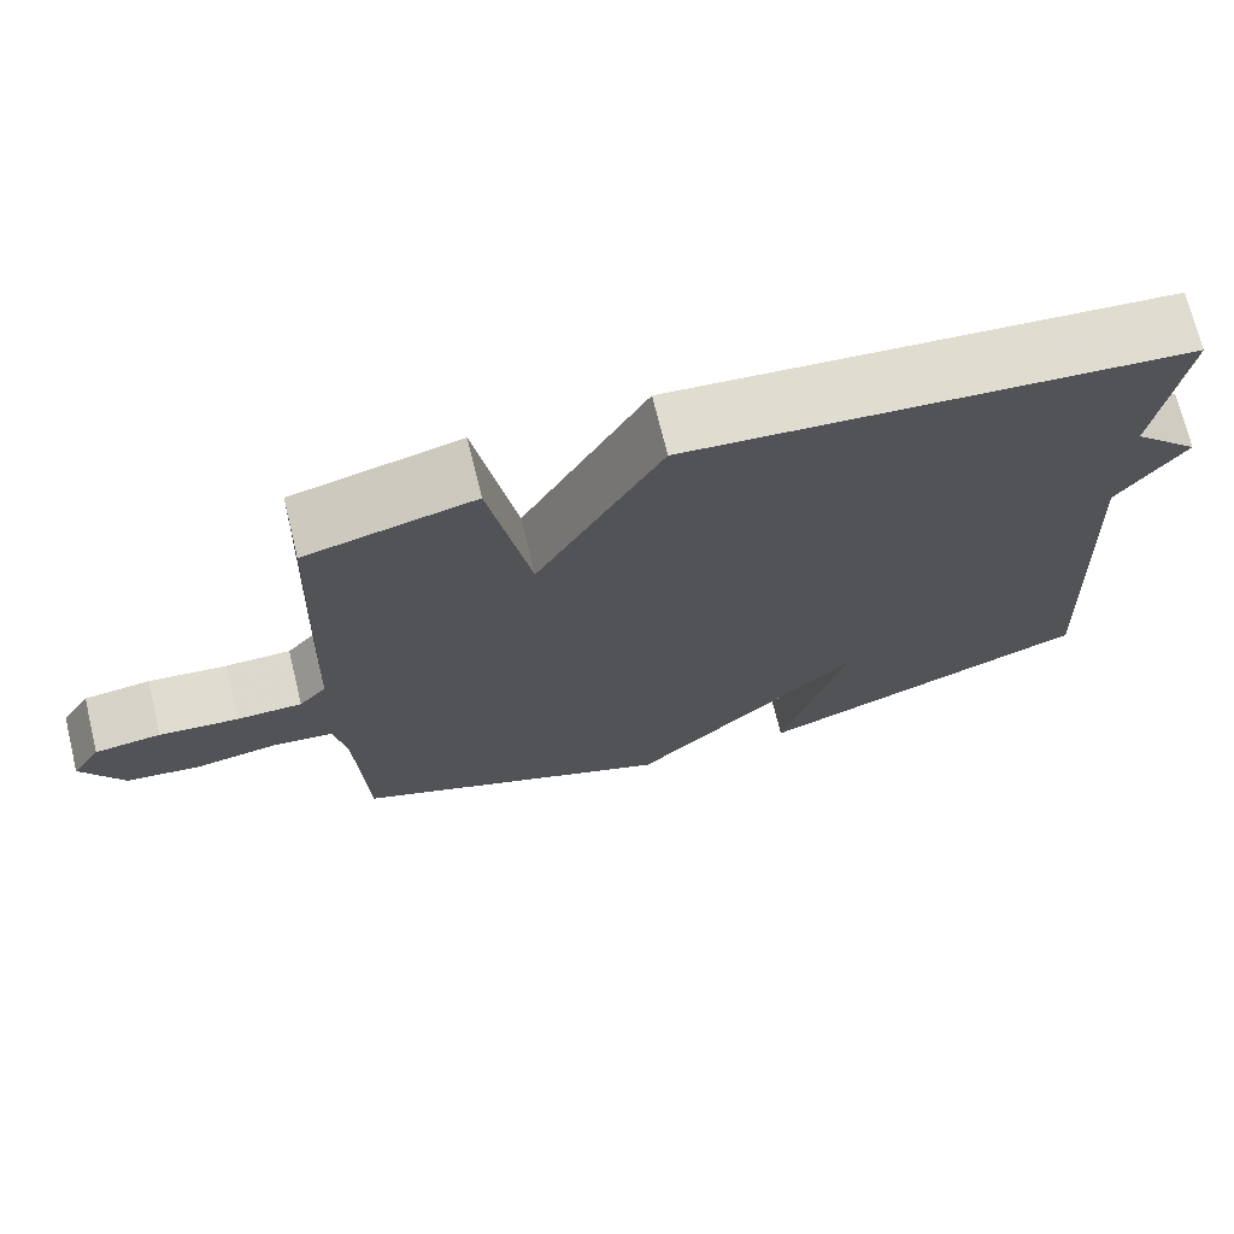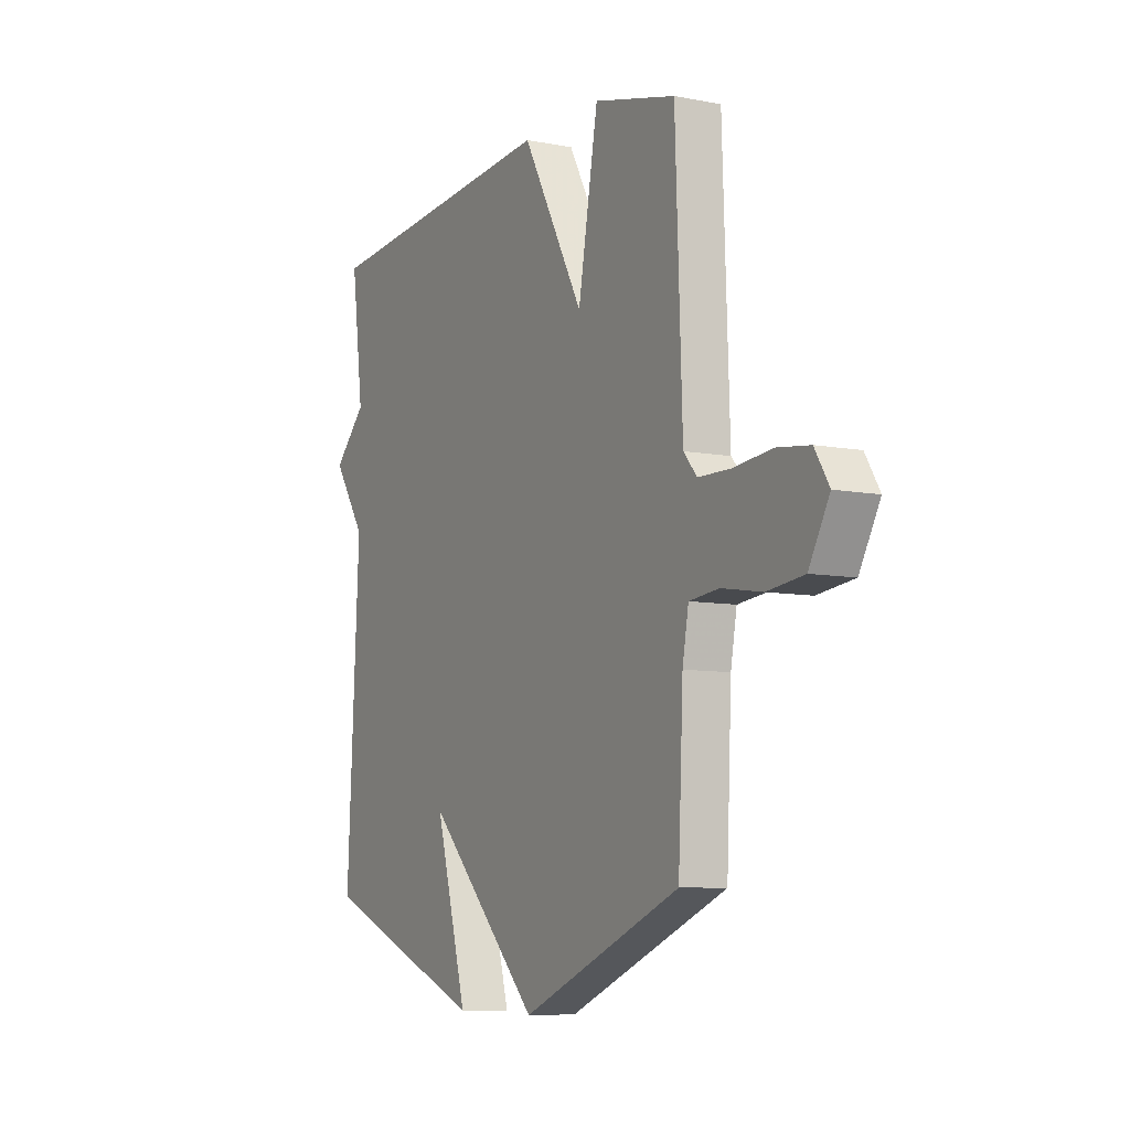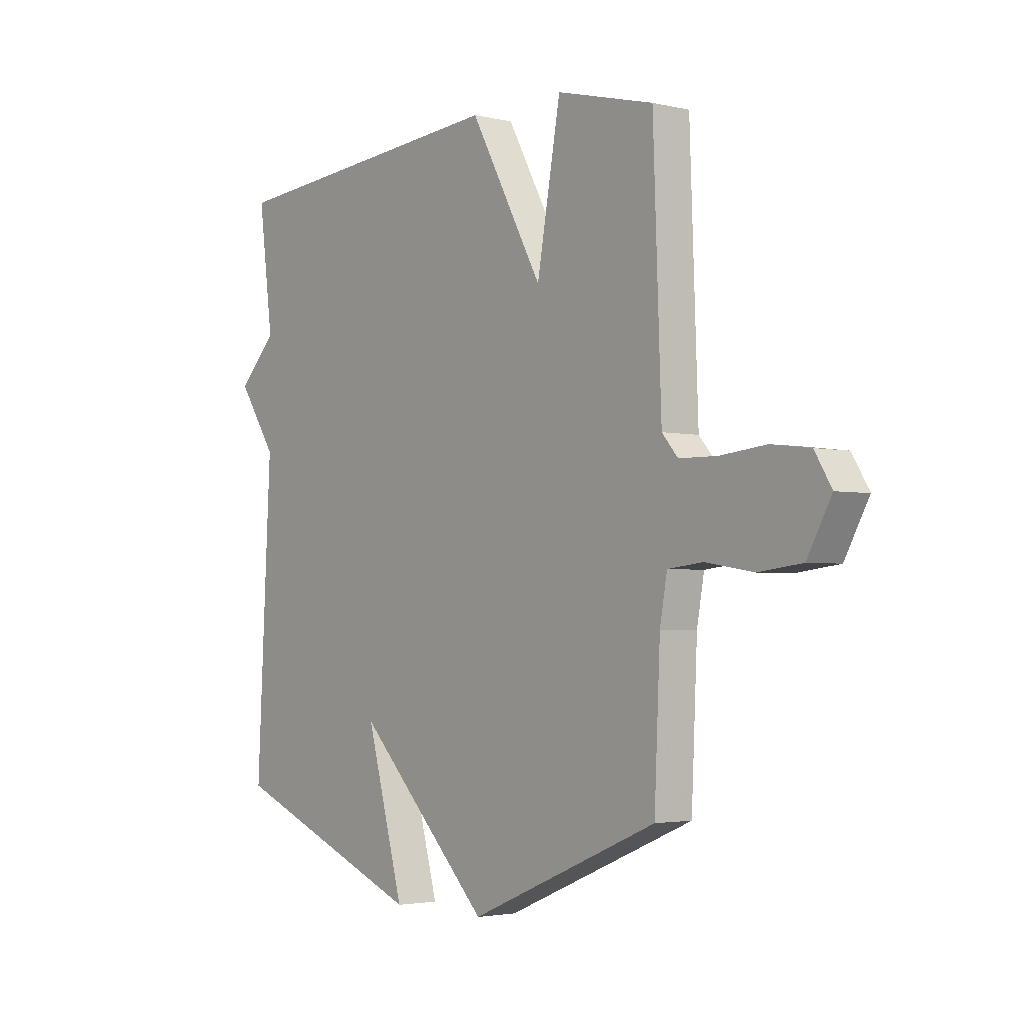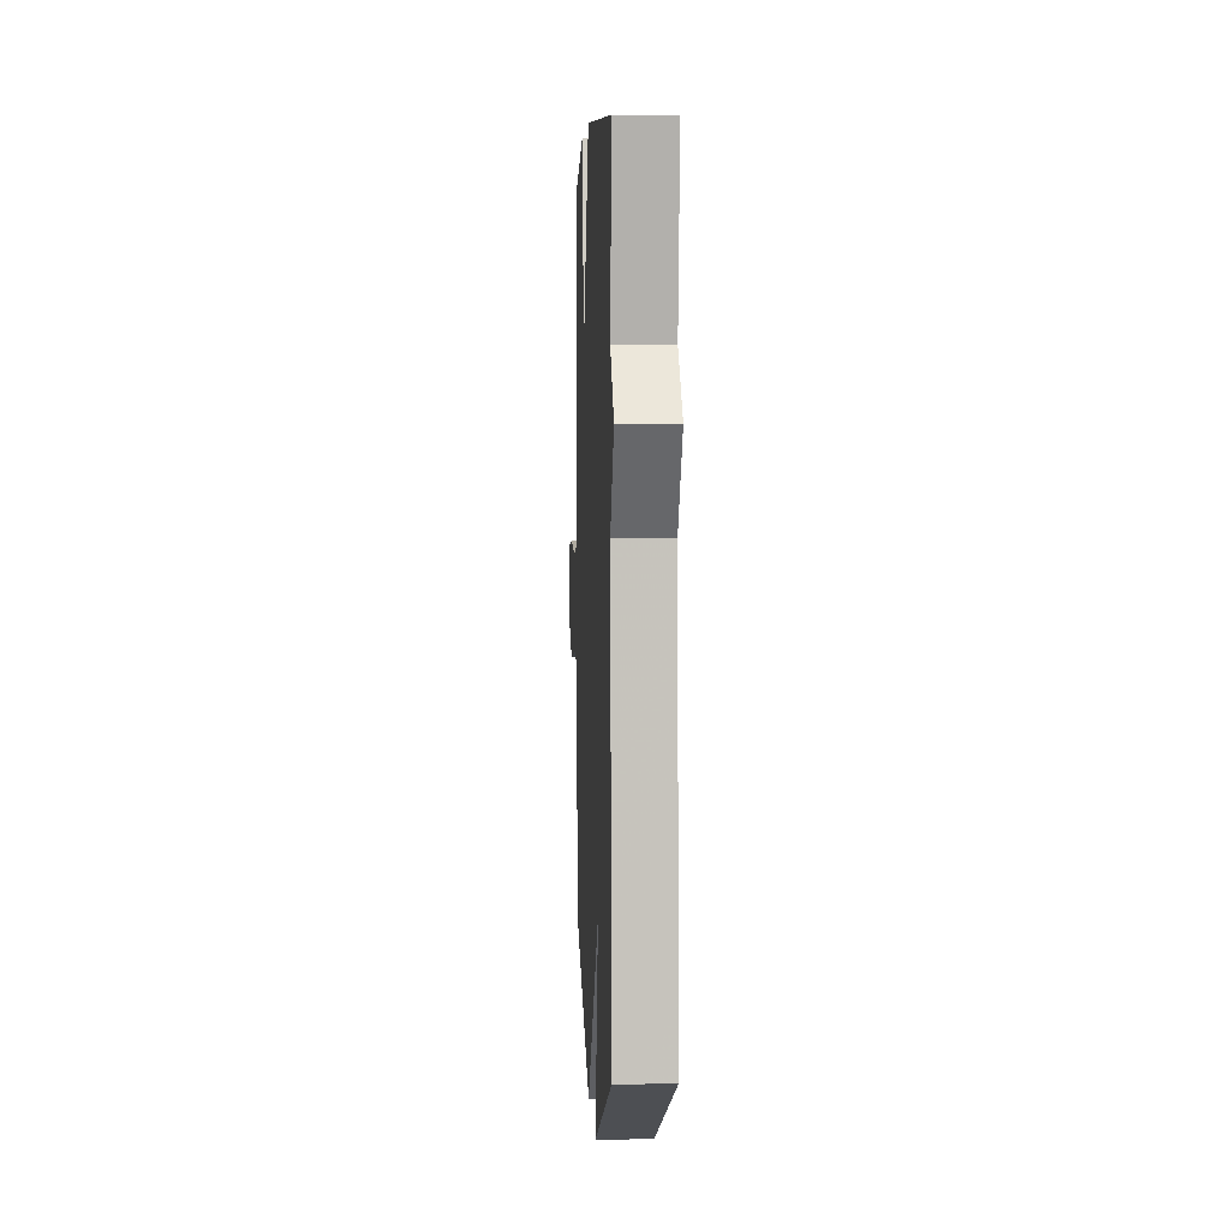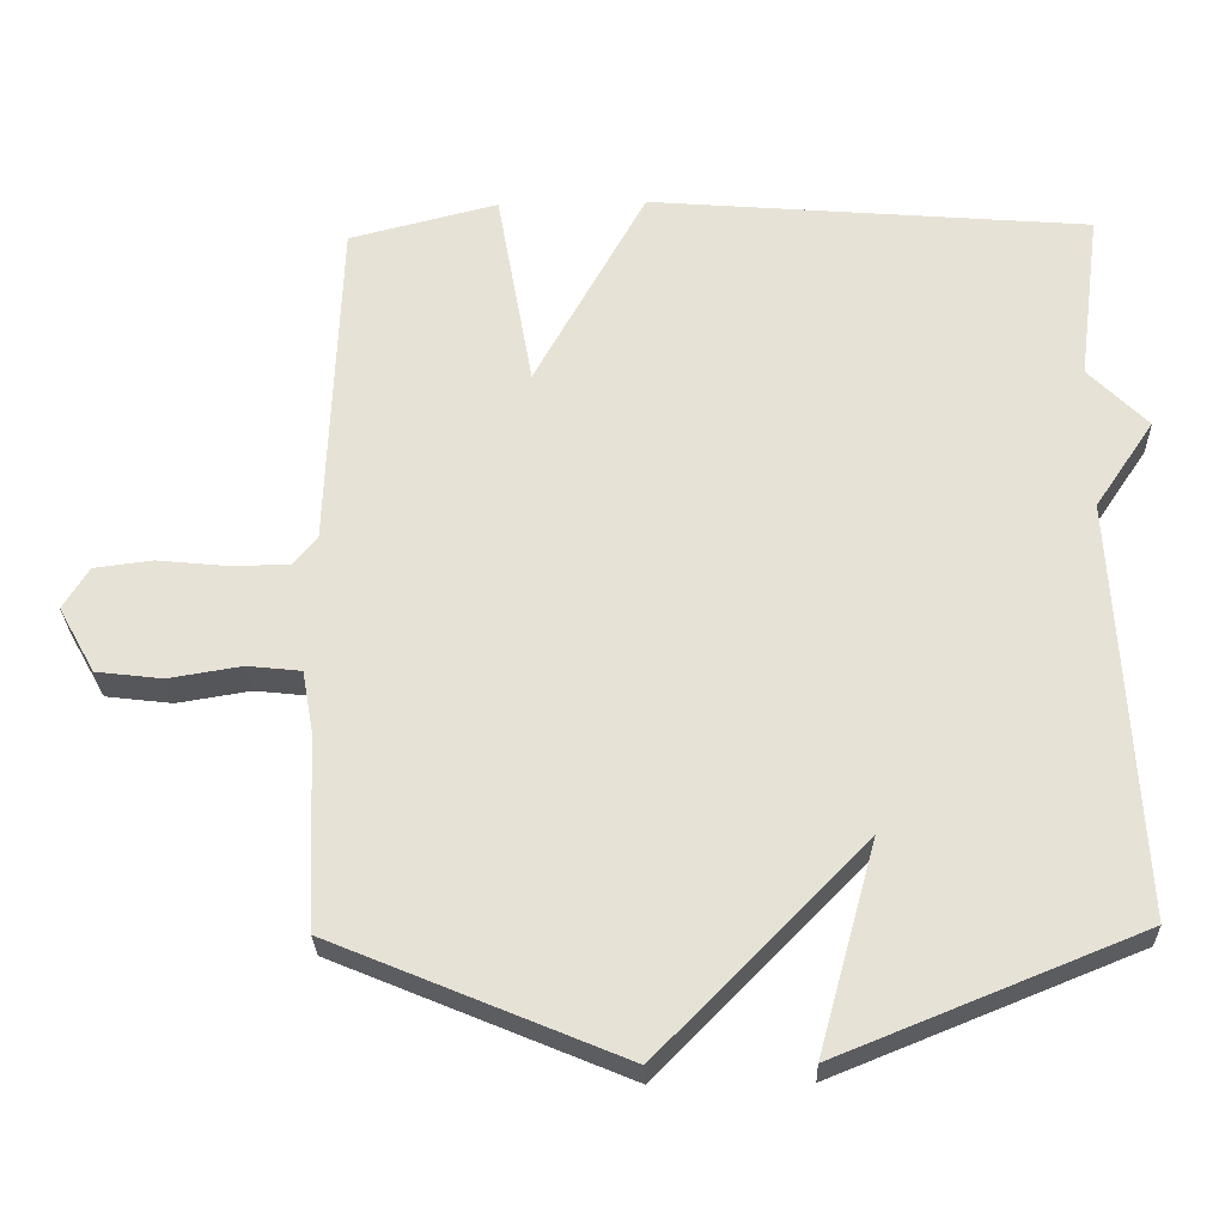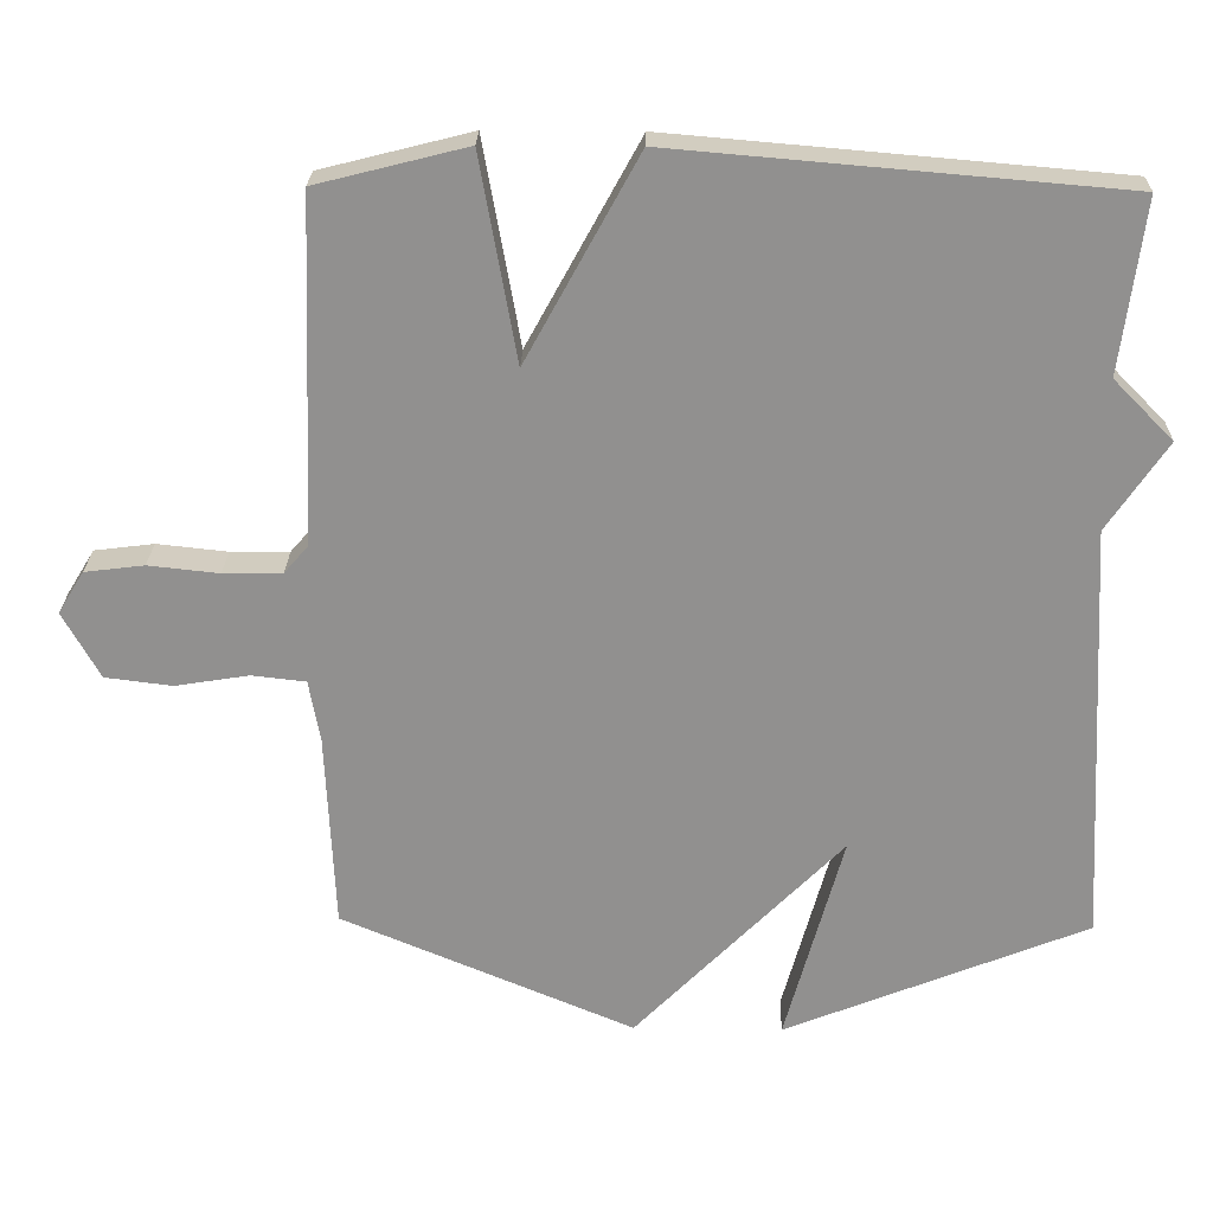
<metadata>
{"format":"obj","ext":"obj","renderer":"f3d","projection":"perspective","resolution":1024,"background":"white","views":[{"elev":71.7,"azim":166.2,"up":"+Z"},{"elev":-7.9,"azim":61.5,"up":"+Z"},{"elev":-2.8,"azim":51.1,"up":"+Z"},{"elev":4.2,"azim":-92.8,"up":"+Z"},{"elev":-27.8,"azim":-178.2,"up":"+Z"},{"elev":24.1,"azim":-178.6,"up":"+Z"}]}
</metadata>
<code>
v -0.5 0.07 0.5
v 0.098 0.07 0.551
v 0.249 0.07 0.275
v 0.298 0.07 0.551
v 0.5 0.07 0.5
v 0.517 0.07 0.038
v 0.55 0.07 0
v 0.629 0.07 -0.001
v 0.724 0.07 0.009
v 0.804 0.07 -0.001
v 0.839 0.07 -0.058
v 0.789 0.07 -0.148
v 0.699 0.07 -0.159
v 0.6 0.07 -0.143
v 0.527 0.07 -0.151
v 0.512 0.07 -0.234
v 0.5 0.07 -0.5
v 0.107 0.07 -0.665
v -0.171 0.07 -0.381
v -0.093 0.07 -0.665
v -0.5 0.07 -0.5
v -0.47 0.07 0.068
v -0.55 0.07 0.187
v -0.47 0.07 0.268
v -0.5 0 0.5
v 0.098 0 0.551
v 0.249 0 0.275
v 0.298 0 0.551
v 0.5 0 0.5
v 0.517 0 0.038
v 0.55 0 0
v 0.629 0 -0.001
v 0.724 0 0.009
v 0.804 0 -0.001
v 0.839 0 -0.058
v 0.789 0 -0.148
v 0.699 0 -0.159
v 0.6 0 -0.143
v 0.527 0 -0.151
v 0.512 0 -0.234
v 0.5 0 -0.5
v 0.107 0 -0.665
v -0.171 0 -0.381
v -0.093 0 -0.665
v -0.5 0 -0.5
v -0.47 0 0.068
v -0.55 0 0.187
v -0.47 0 0.268
f 22 23 24
f 19 20 21 22
f 19 22 24
f 18 19 24
f 17 18 24
f 16 17 24
f 15 16 24 1
f 12 13 14
f 11 12 14
f 10 11 14
f 9 10 14
f 8 9 14
f 7 8 14 15
f 6 7 15 1
f 3 4 5 6
f 1 2 3
f 1 3 6
f 48 47 46
f 46 45 44 43
f 48 46 43
f 48 43 42
f 48 42 41
f 48 41 40
f 25 48 40 39
f 38 37 36
f 38 36 35
f 38 35 34
f 38 34 33
f 38 33 32
f 39 38 32 31
f 25 39 31 30
f 30 29 28 27
f 27 26 25
f 30 27 25
f 1 25 26 2
f 2 26 27 3
f 3 27 28 4
f 4 28 29 5
f 5 29 30 6
f 6 30 31 7
f 7 31 32 8
f 8 32 33 9
f 9 33 34 10
f 10 34 35 11
f 11 35 36 12
f 12 36 37 13
f 13 37 38 14
f 14 38 39 15
f 15 39 40 16
f 16 40 41 17
f 17 41 42 18
f 18 42 43 19
f 19 43 44 20
f 20 44 45 21
f 21 45 46 22
f 22 46 47 23
f 23 47 48 24
f 24 48 25 1

</code>
